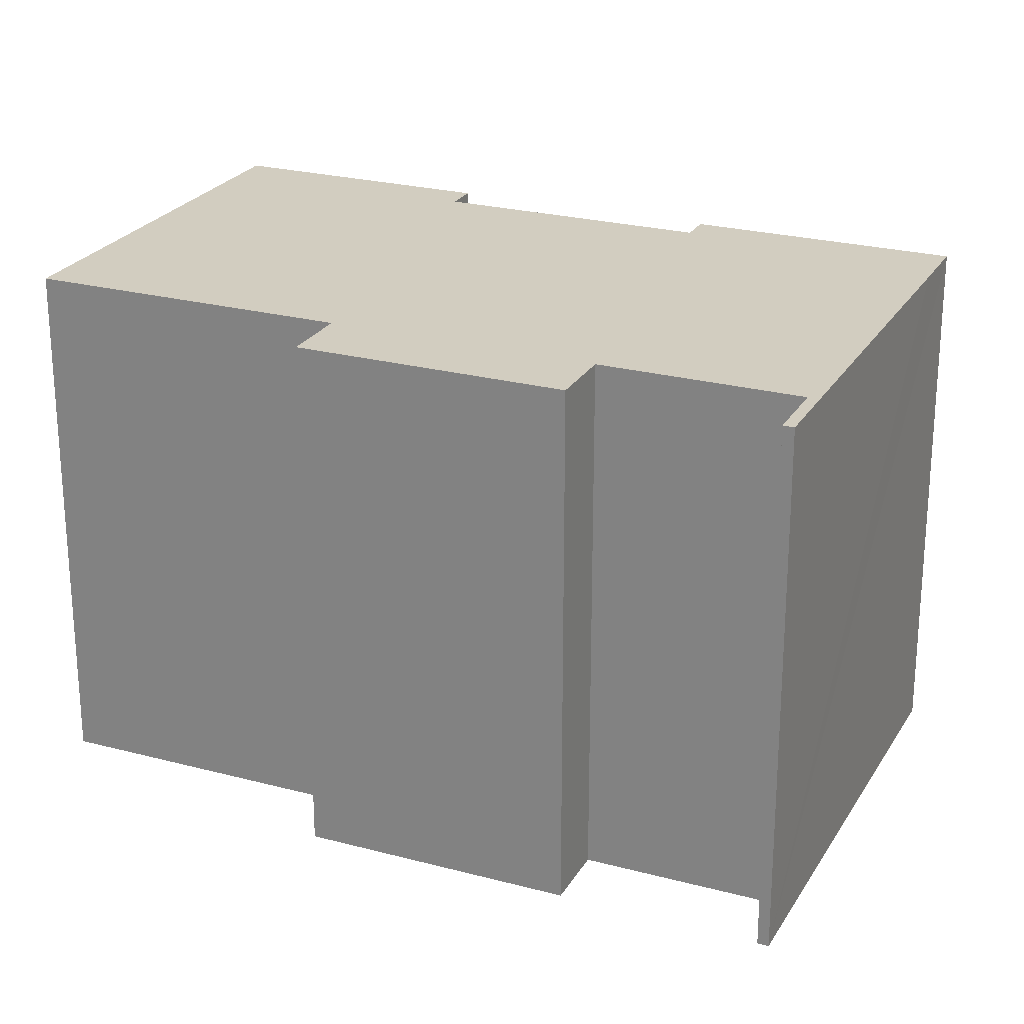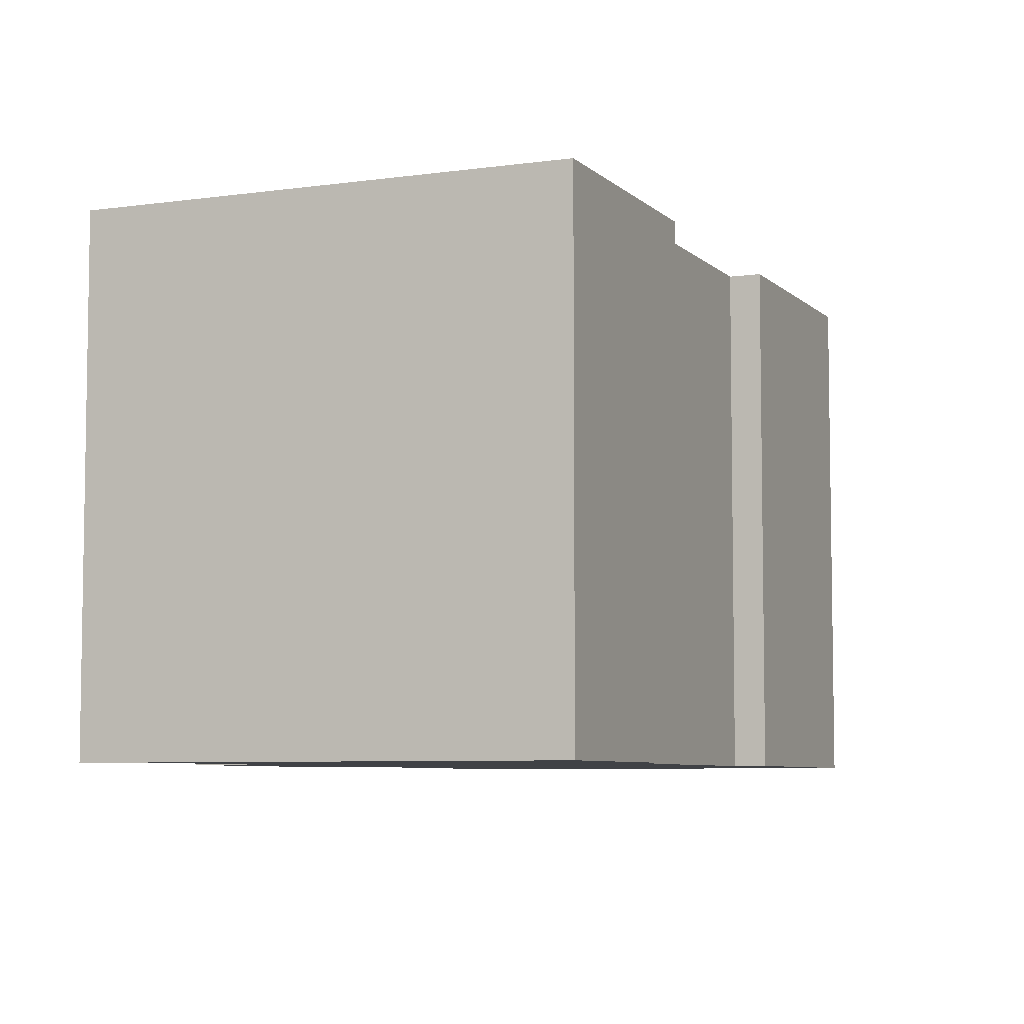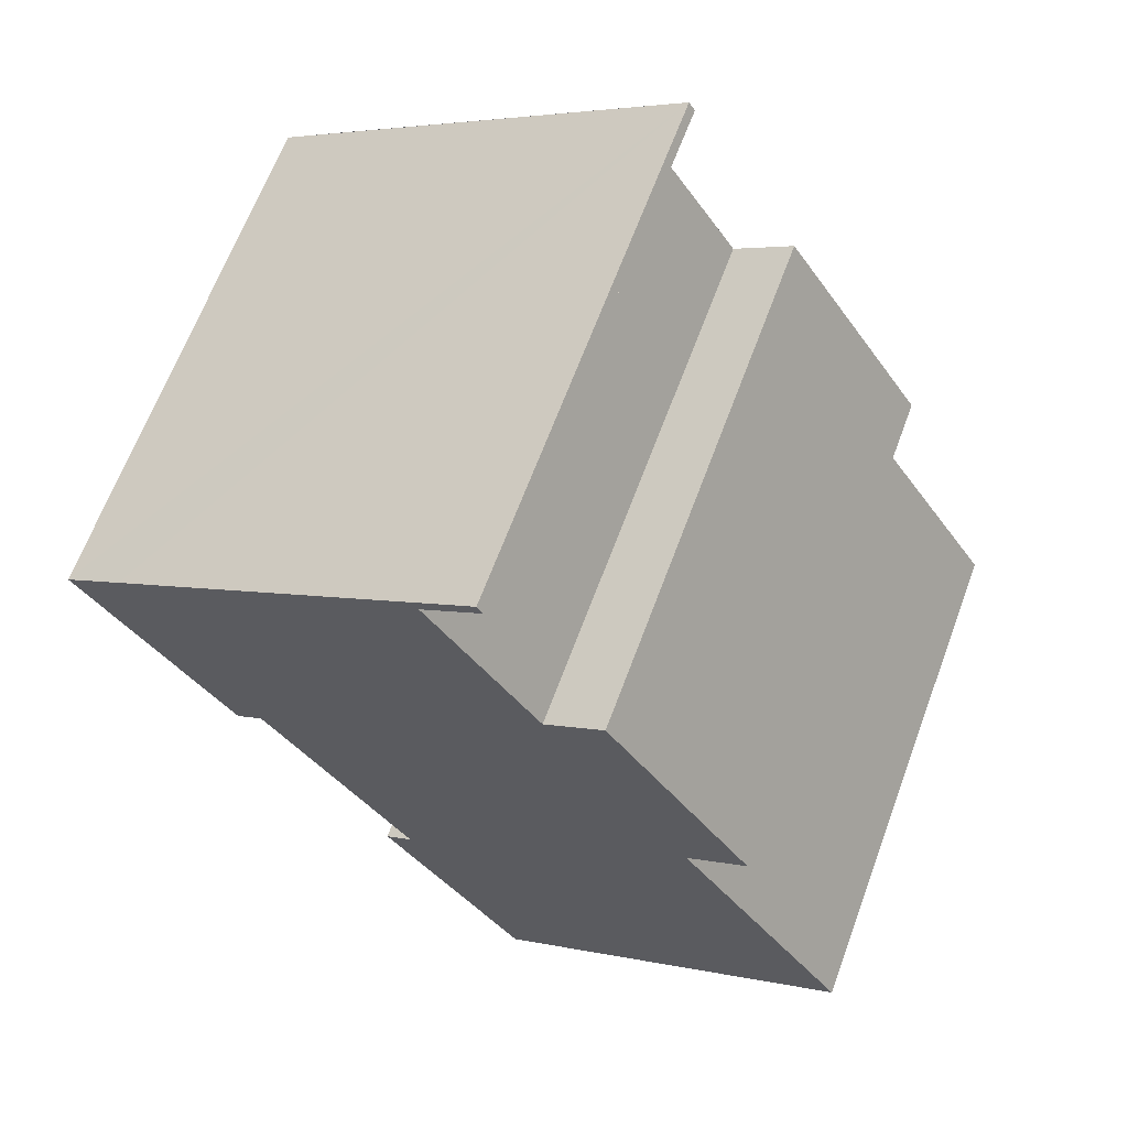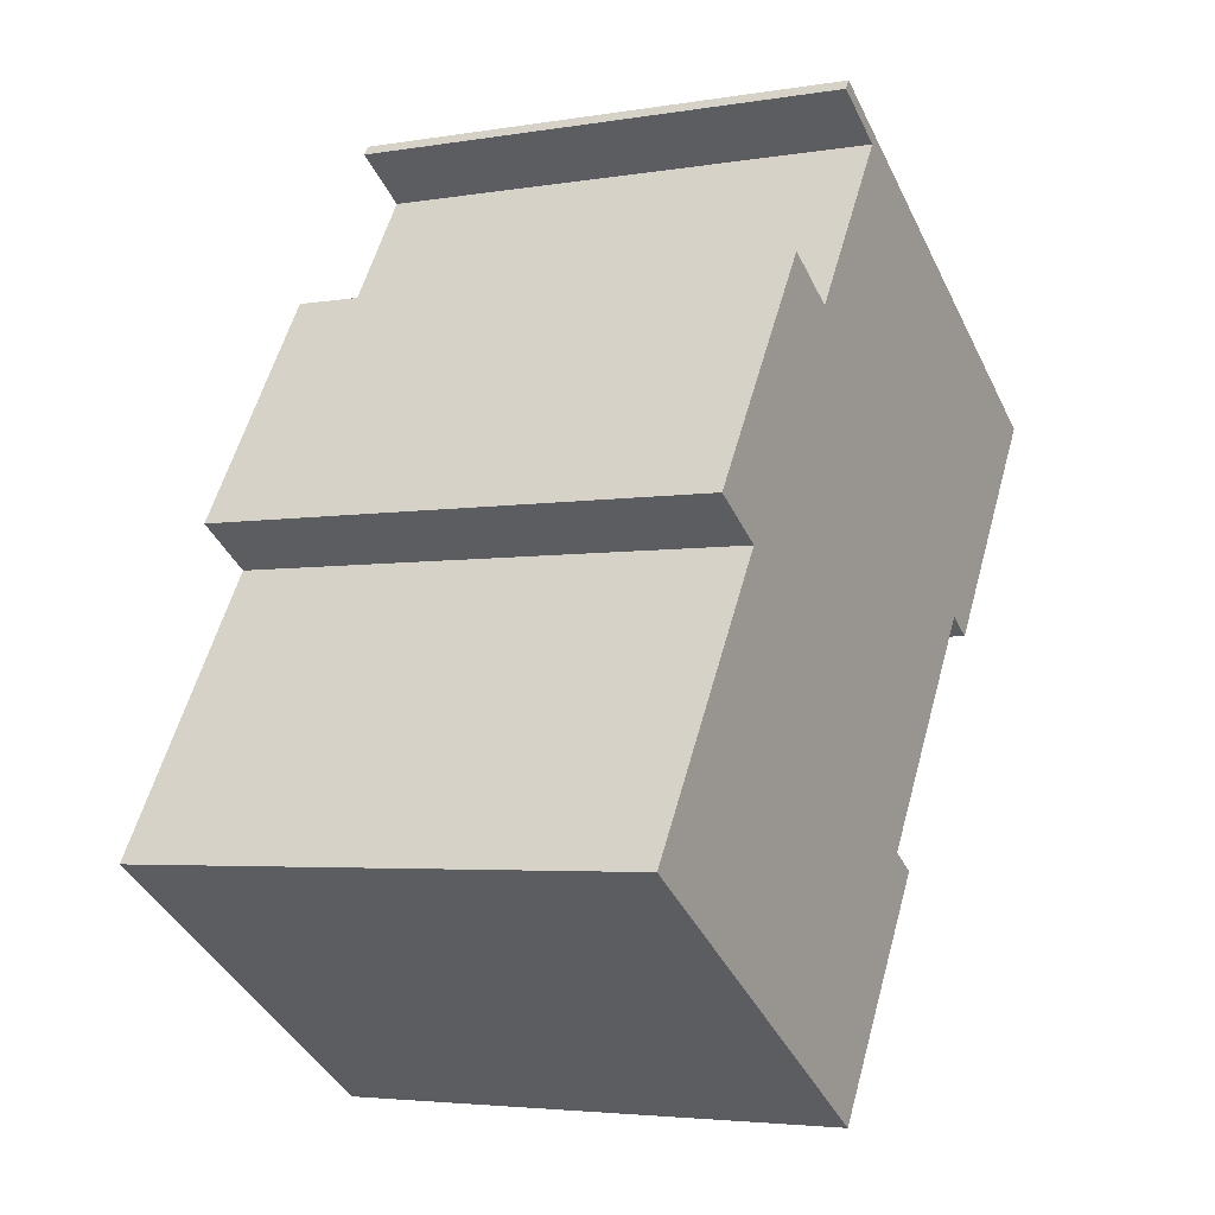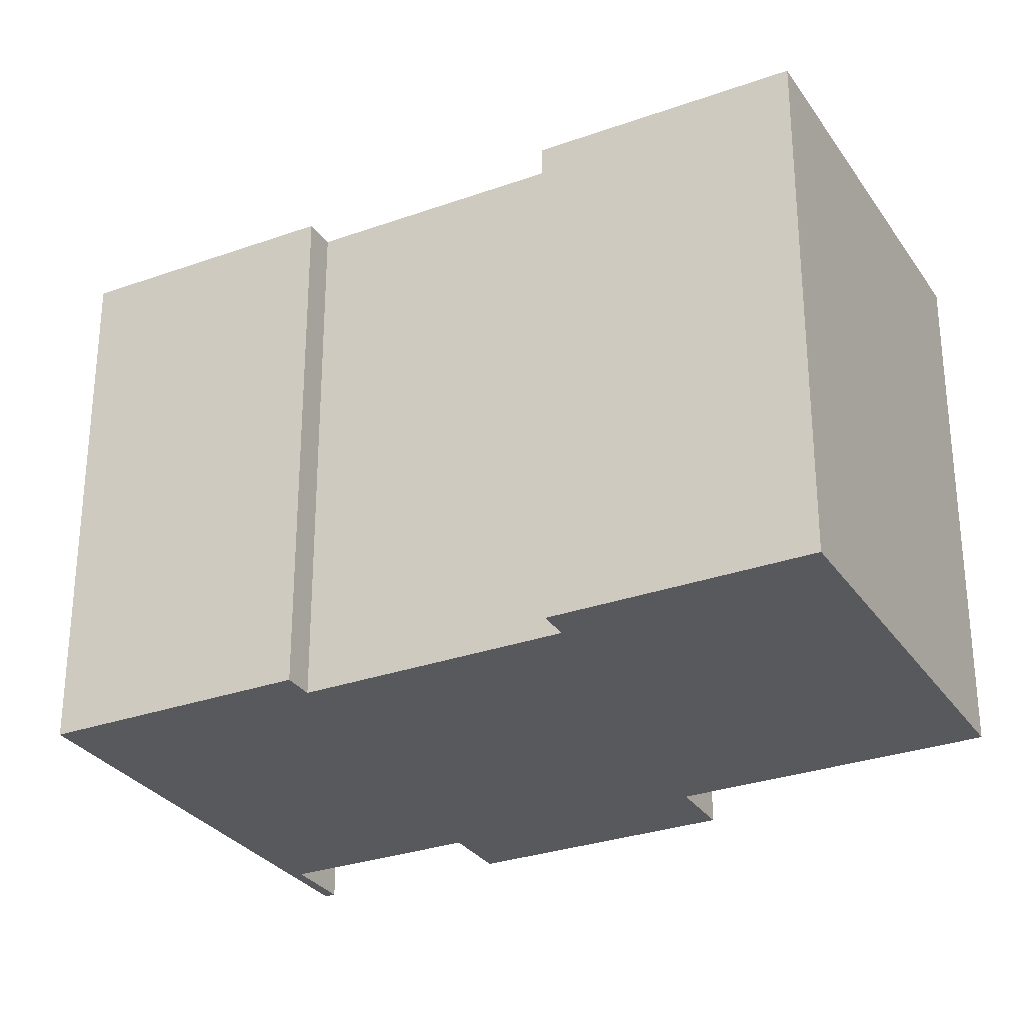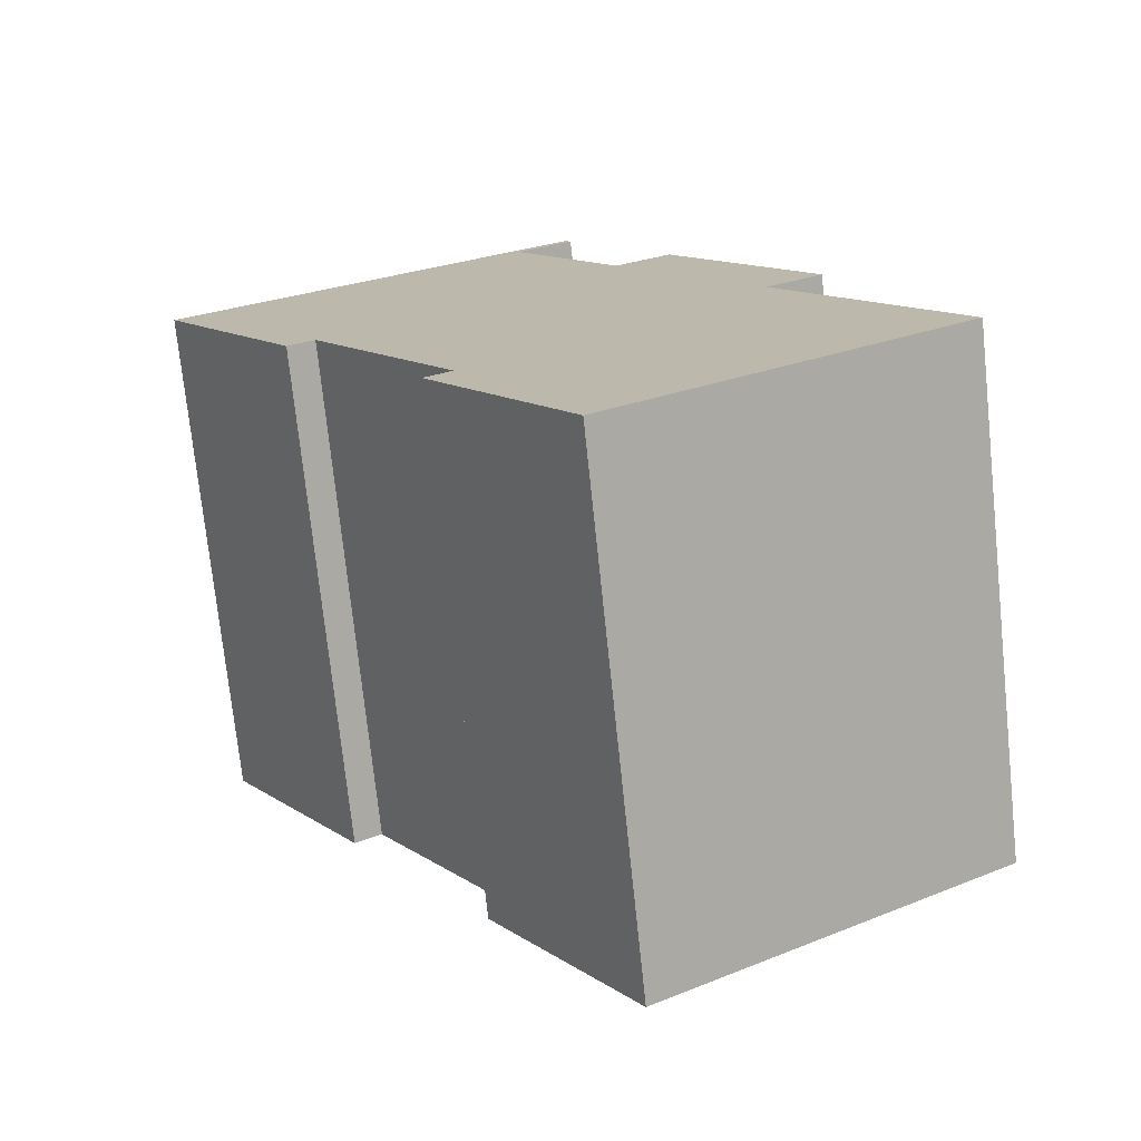
<metadata>
{"format":"obj","ext":"obj","renderer":"f3d","projection":"perspective","resolution":1024,"background":"white","views":[{"elev":24.4,"azim":-33.3,"up":"+Y"},{"elev":-6.4,"azim":56.2,"up":"+Y"},{"elev":65.4,"azim":-159.6,"up":"+Z"},{"elev":-4.0,"azim":-61.1,"up":"+Z"},{"elev":-29.7,"azim":150.7,"up":"+Y"},{"elev":-74.0,"azim":-174.0,"up":"+Z"}]}
</metadata>
<code>
v  2.954 13.57 7.901
v  8.25 13.57 12.73
v  4.483 13.57 6.909
v  6.73 13.57 13.72
v  9.035 13.57 -5.863
v  12.98 13.57 -0.29
v  9.27 13.57 -6.015
v  0 13.57 8.311e-16
v  12.26 13.57 0.178
v  16.07 13.57 6.038
v  18.99 13.57 12.32
v  11.06 13.57 17.07
v  9.689 13.57 18.31
v  9.533 13.57 18.07
v  20.5 13.57 11.34
v  16.77 13.57 5.583
v  2.954 -4.838e-16 7.901
v  6.73 -8.401e-16 13.72
v  8.25 -7.797e-16 12.73
v  11.06 -1.045e-15 17.07
v  9.533 -1.106e-15 18.07
v  9.689 -1.121e-15 18.31
v  0 0 0
v  4.483 -4.231e-16 6.909
v  20.5 -6.942e-16 11.34
v  18.99 -7.543e-16 12.32
v  12.26 -1.09e-17 0.178
v  12.98 1.776e-17 -0.29
v  16.77 -3.419e-16 5.583
v  16.07 -3.697e-16 6.038
v  9.27 3.683e-16 -6.015
v  9.035 3.59e-16 -5.863
g defaultobject
f 1 2 3
f 2 1 4
f 5 6 7
f 6 5 8
f 6 8 9
f 9 8 10
f 10 8 11
f 11 8 3
f 11 3 12
f 11 12 13
f 12 3 2
f 13 12 14
f 10 15 16
f 15 10 11
f 17 4 1
f 4 17 18
f 19 12 2
f 12 19 20
f 21 13 14
f 13 21 22
f 23 3 8
f 3 23 24
f 18 2 4
f 2 18 19
f 22 11 13
f 11 22 15
f 15 22 25
f 25 22 26
f 27 6 9
f 6 27 28
f 20 14 12
f 14 20 21
f 29 10 16
f 10 29 30
f 31 5 7
f 5 31 8
f 8 31 23
f 23 31 32
f 24 1 3
f 1 24 17
f 25 16 15
f 16 25 29
f 30 9 10
f 9 30 27
f 28 7 6
f 7 28 31
f 26 20 19
f 20 26 22
f 20 22 21
f 25 30 29
f 30 25 24
f 24 25 17
f 17 25 19
f 17 19 18
f 19 25 26
f 28 32 31
f 32 28 23
f 23 28 27
f 23 27 30
f 23 30 24

</code>
